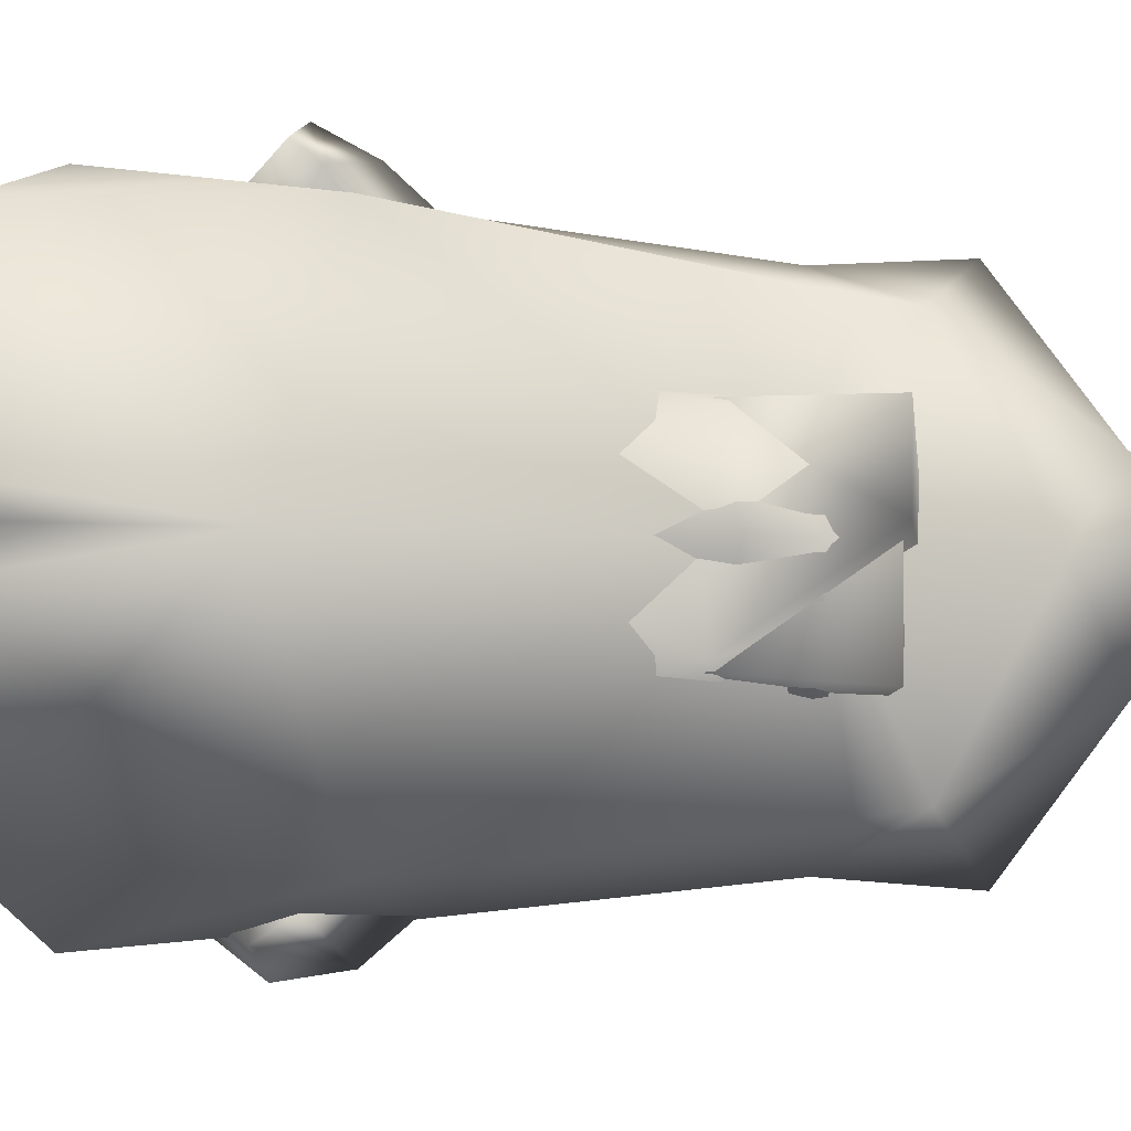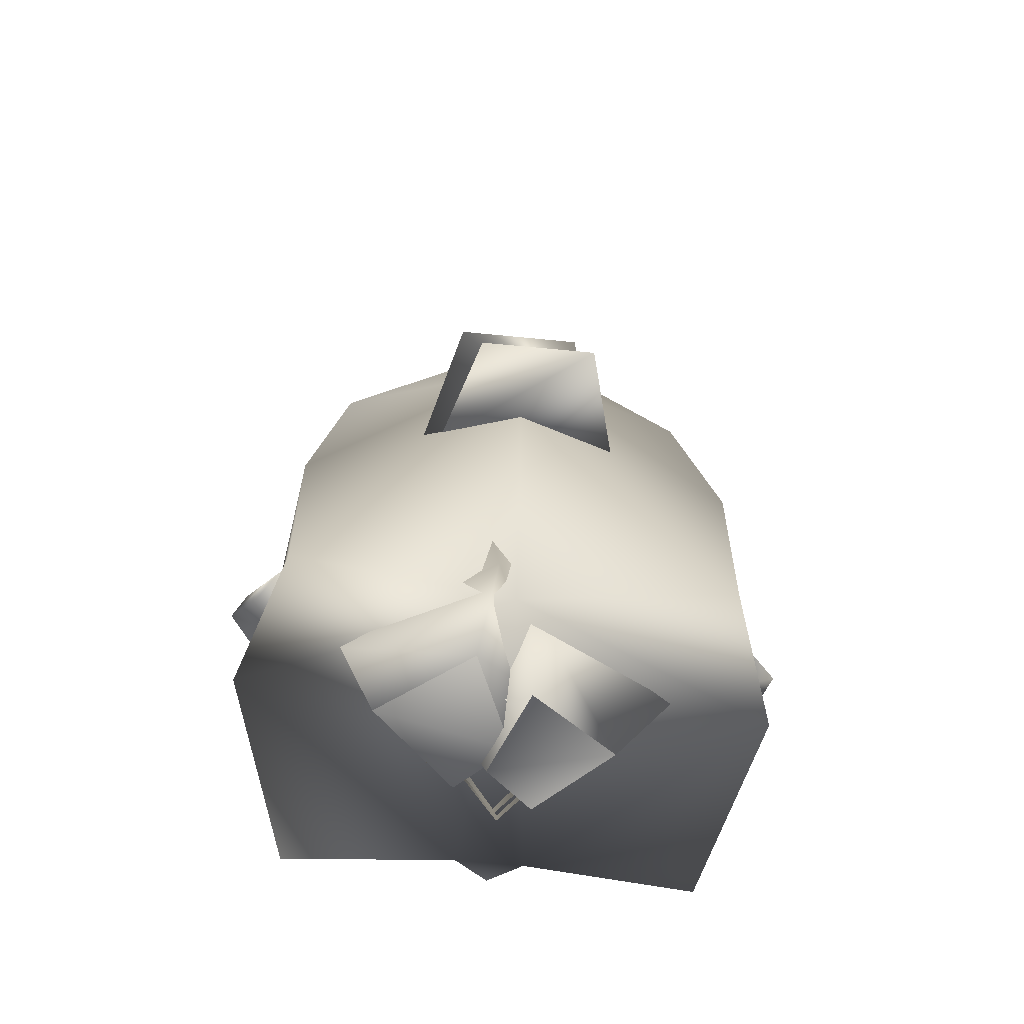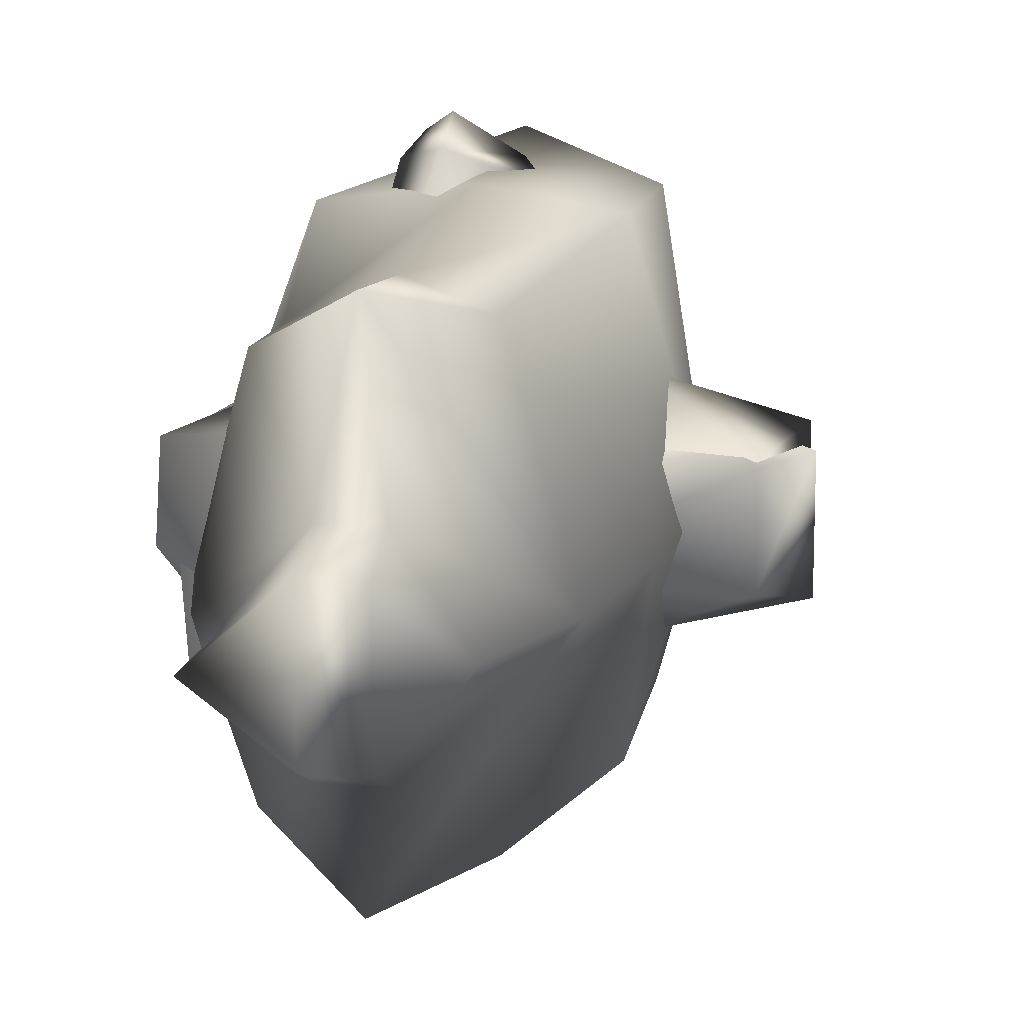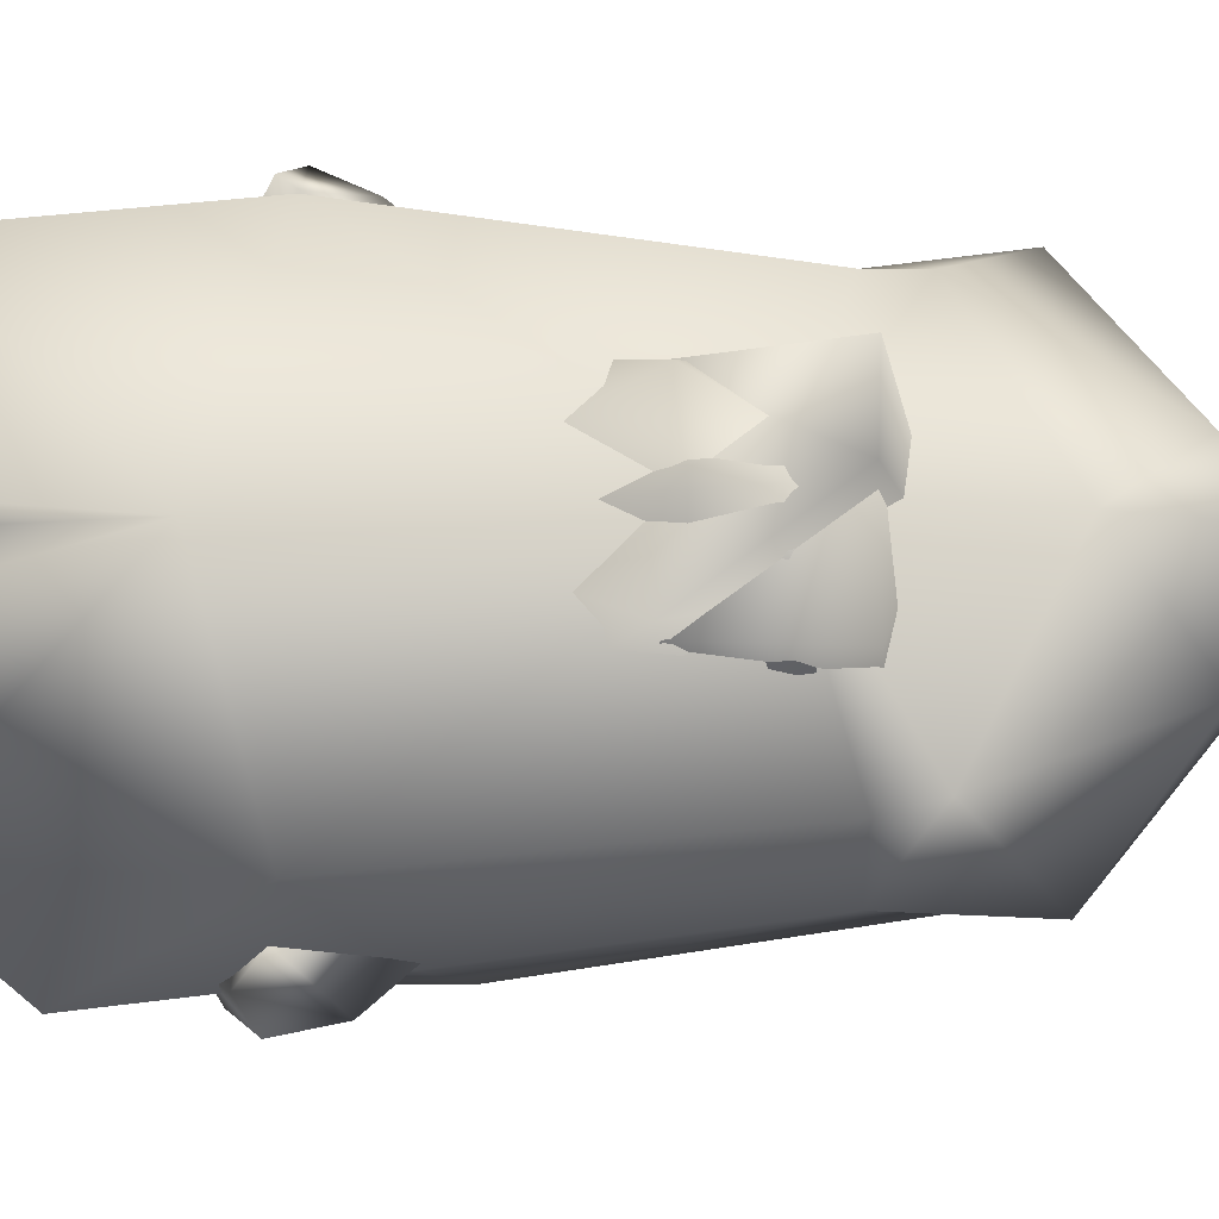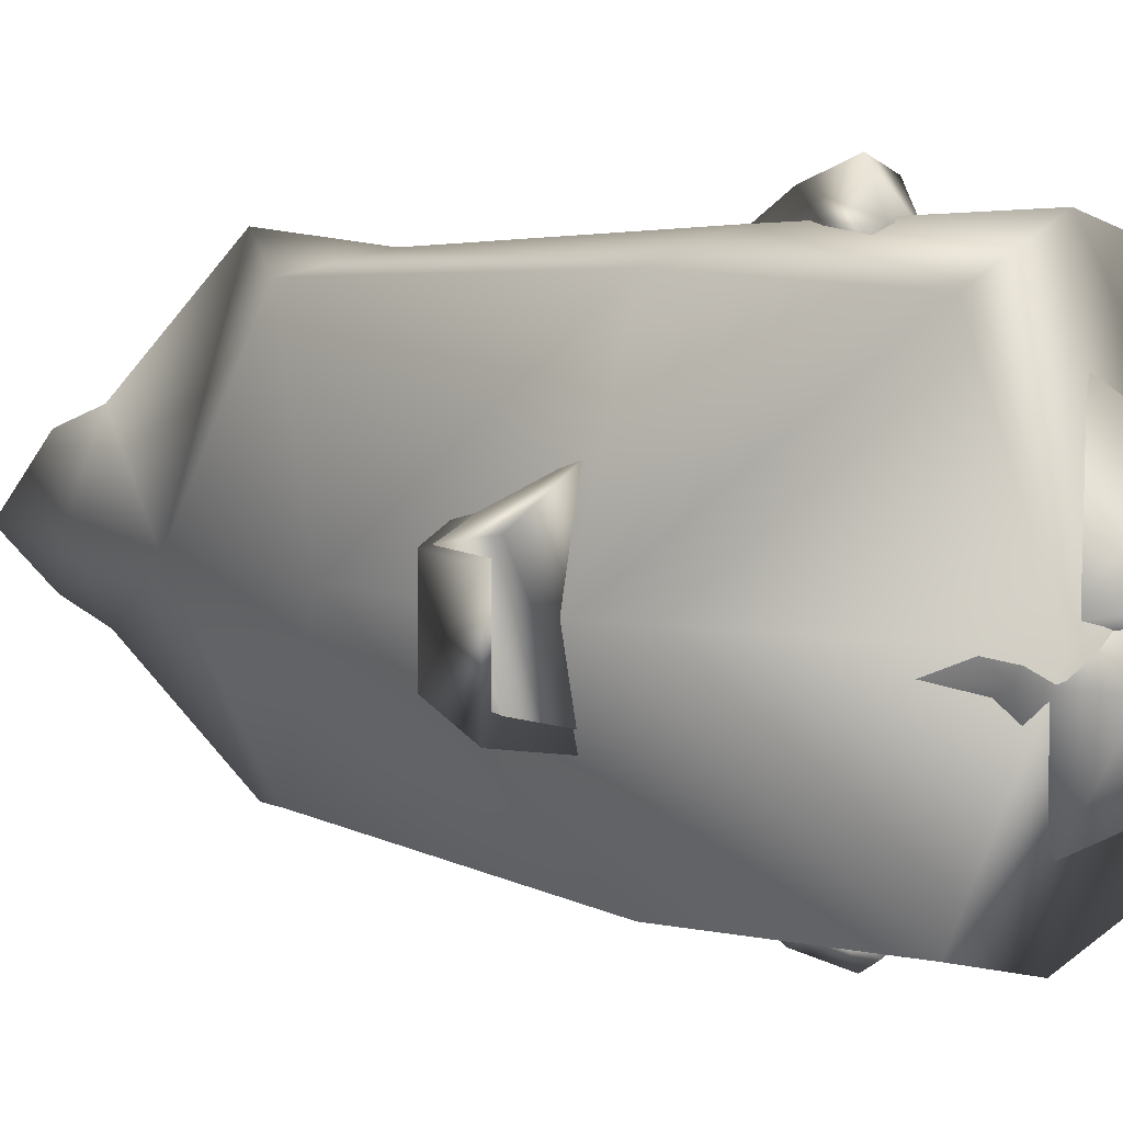
<metadata>
{"format":"obj","ext":"obj","renderer":"f3d","projection":"perspective","resolution":1024,"background":"white","views":[{"elev":-6.4,"azim":-99.7,"up":"+Y"},{"elev":-66.4,"azim":84.5,"up":"+Z"},{"elev":13.6,"azim":10.6,"up":"+Y"},{"elev":-18.5,"azim":-82.9,"up":"+Y"},{"elev":11.7,"azim":117.5,"up":"+Y"}]}
</metadata>
<code>
o gkfoot.r_gkfoot_rmesh
v -0.1951 0.01055 -0.02695
v -0.1129 -0.09577 -0.01718
v -0.02223 0.1484 -0.01783
v 0.1084 -0.08288 -0.0101
v -0.2136 0.0465 -0.3493
v -0.1304 -0.1378 -0.3332
v 0.3937 0.1912 -0.322
v 0.3497 -0.2403 -0.3207
v 0.5645 -0.1149 -0.1427
v 0.5642 0.1084 -0.1434
v 0.6511 -0.158 -0.2982
v 0.6506 0.1103 -0.299
f 4 6 8
f 7 6 5
f 1 6 2
f 8 9 4
f 3 5 1
f 9 12 10
f 7 11 8
f 4 10 3
f 7 10 12
f 2 3 1
f 3 7 5
f 4 2 6
f 7 8 6
f 1 5 6
f 8 11 9
f 9 11 12
f 7 12 11
f 4 9 10
f 7 3 10
f 2 4 3
o gkforearm.r_gkforearm_rmesh
v 0.09175 0.05867 0.04125
v 0.0151 0.09418 0.00469
v 0.005385 0.01999 0.08259
v -0.04229 0.05056 0.03431
v 0.1606 -0.307 -0.6842
v 0.02922 -0.2949 -0.7871
v 0.03744 -0.4418 -0.7115
v -0.06987 -0.3505 -0.7143
v 0.2148 -0.309 -0.7517
v -0.008968 -0.2427 -0.8596
v 0.04269 -0.4932 -0.7633
v -0.1073 -0.3616 -0.7902
v 0.1656 -0.2948 -0.9014
v -0.008168 -0.297 -0.9722
v 0.07665 -0.5237 -0.8695
v -0.07751 -0.4163 -0.914
v 0.1879 -0.01761 -0.04048
v 0.01273 0.05733 -0.1305
v -0.002091 -0.1091 0.04508
v -0.113 -0.03182 -0.06033
f 30 20 32
f 18 24 20
f 30 17 18
f 31 17 29
f 32 19 31
f 22 28 24
f 18 21 22
f 19 21 17
f 19 24 23
f 26 27 28
f 22 25 26
f 23 25 21
f 23 28 27
f 14 15 13
f 13 30 14
f 16 31 15
f 16 30 32
f 13 31 29
f 30 18 20
f 18 22 24
f 30 29 17
f 31 19 17
f 32 20 19
f 22 26 28
f 18 17 21
f 19 23 21
f 19 20 24
f 26 25 27
f 22 21 25
f 23 27 25
f 23 24 28
f 14 16 15
f 13 29 30
f 16 32 31
f 16 14 30
f 13 15 31
o gkhead_gkheadmesh
v -0.02922 -0.1464 -0.3479
v -0.1429 -0.1464 -0.3479
v 0.1082 -0.2225 -0.1673
v -0.2712 -0.204 -0.006004
v 0.1105 -0.2664 0.1394
v -0.2735 -0.2251 0.1437
v 0.05962 -0.2235 0.3293
v -0.1415 -0.2035 0.3437
v 0.2842 -0.06012 -0.07459
v 0.1082 -0.232 -0.1008
v -0.02922 0.1464 -0.3479
v -0.1429 0.1464 -0.3479
v 0.1064 -0 -0.3167
v -0.3145 -0 -0.3167
v 0.1082 0.2225 -0.1673
v -0.2712 0.204 -0.006004
v 0.271 -0 -0.1961
v -0.3863 -0 0.01112
v 0.1105 0.2664 0.1394
v -0.2735 0.2251 0.1437
v 0.2784 -0 0.1379
v -0.3863 -0 0.1369
v 0.05962 0.2235 0.3293
v -0.1415 0.2035 0.3437
v 0.1424 0 0.4416
v -0.2243 0 0.4478
v 0.3619 -0 -0.07706
v 0.2842 0.06012 -0.07459
v 0.1082 0.232 -0.1008
v 0.2815 -0 -0.1227
f 36 54 50
f 45 35 33
f 46 36 50
f 34 35 36
f 54 40 58
f 42 37 36
f 49 62 41
f 57 40 39
f 37 40 38
f 53 39 37
f 53 41 59
f 41 37 42
f 41 62 59
f 54 48 50
f 47 45 43
f 46 48 44
f 44 47 43
f 54 56 52
f 61 48 51
f 60 62 49
f 57 56 58
f 56 51 52
f 55 53 51
f 53 59 60
f 51 60 61
f 60 59 62
f 36 38 54
f 45 49 35
f 46 34 36
f 34 33 35
f 54 38 40
f 38 36 37
f 36 35 42
f 42 35 41
f 35 49 41
f 57 58 40
f 37 39 40
f 53 57 39
f 41 53 37
f 54 52 48
f 47 49 45
f 46 50 48
f 44 48 47
f 54 58 56
f 47 48 61
f 48 52 51
f 49 47 60
f 47 61 60
f 57 55 56
f 56 55 51
f 55 57 53
f 51 53 60
o gkshin.r_gkshin_rmesh
v 0.05597 0.1654 0.1213
v -0.05054 0.05706 0.1347
v 0.1141 -0.1181 0.1315
v -0.1789 0.004698 -1.134
v -0.007616 -0.1357 -1.134
v -0.005528 0.1422 -1.134
v 0.125 0.02604 -1.134
v 0.2561 0.07743 0.1319
v -0.1348 0.0522 -0.02644
v 0.1275 -0.2268 -0.02644
v 0.04778 0.2382 -0.04319
v 0.3642 0.09887 -0.03142
f 71 68 66
f 72 69 74
f 71 67 72
f 73 69 68
f 65 63 64
f 65 71 72
f 63 71 64
f 70 72 74
f 70 73 63
f 71 73 68
f 72 67 69
f 71 66 67
f 73 74 69
f 65 70 63
f 65 64 71
f 63 73 71
f 70 65 72
f 70 74 73
o gkthigh.r_gkthigh_rmesh
v 0.02194 0.01927 -1.167
v 0.3081 -0.09485 -0.4327
v -0.1588 -0.05781 0.352
v -0.2715 0.02196 -0.4603
v -0.09225 -0.09695 -1.154
v -0.000193 -0.359 -0.6017
v 0.08222 -0.2826 -1.157
v -0.3691 0.2172 0.2711
v -0.01005 -0.004344 0.3905
v -0.3843 0.0298 0.264
v 0.2338 -0.07392 -1.157
v 0.04659 0.2825 -0.2914
v 0.01239 0.2523 0.2689
v 0.2627 -0.2166 0.1898
v -0.02037 -0.3174 0.1194
v 0.2981 0.2825 -0.0039
v -0.3736 -0.1793 -0.03554
v -0.3285 0.2071 -0.05458
v -0.1187 -0.08786 -1.001
v 0.1437 -0.3669 -1.001
v 0.06396 0.09817 -1.018
v 0.3804 -0.04119 -1.006
f 96 80 94
f 80 93 94
f 95 86 96
f 78 95 93
f 76 90 88
f 78 91 92
f 80 89 91
f 96 86 76
f 89 76 88
f 86 78 92
f 90 76 86
f 86 92 90
f 75 81 79
f 84 77 82
f 77 87 82
f 83 89 88
f 87 88 90
f 84 92 91
f 77 91 89
f 87 92 82
f 81 93 79
f 75 93 95
f 85 94 81
f 85 95 96
f 96 76 80
f 80 78 93
f 78 86 95
f 78 80 91
f 89 80 76
f 75 85 81
f 77 83 87
f 83 77 89
f 87 83 88
f 84 82 92
f 77 84 91
f 87 90 92
f 81 94 93
f 75 79 93
f 85 96 94
f 85 75 95
o gktorso_gktorsomesh
v 0.01229 -0.5998 -0.9495
v 0.2043 -0.4454 0.3312
v -0.1708 -0.4008 0.2313
v 0.01823 -0.5045 0.496
v -0.1972 -0.3822 0.3447
v -0.2958 -0.07535 -1.123
v 0.2954 -0.4991 -0.8791
v -0.3409 -0.4617 -1.104
v 0.1165 -0.1984 0.7316
v 0.002902 -0.1984 0.7316
v 0.1165 -0.1464 0.8447
v 0.002902 -0.1464 0.8447
v 0.3021 -0.5098 -0.3783
v -0.3114 -0.4968 -0.5458
v 0.01784 -0.5506 -0.4195
v 0.0179 -0.4832 0.2075
v 0.01229 0.5998 -0.9495
v 0.2043 0.4454 0.3312
v -0.1708 0.4008 0.2313
v 0.4223 -0 0.1225
v -0.357 -0 0.1225
v 0.01823 0.5045 0.496
v -0.1972 0.3822 0.3447
v 0.3639 -0 0.4536
v -0.2394 -0 0.5514
v -0.2958 0.07535 -1.123
v 0.3308 -0 -1.073
v 0.2954 0.4991 -0.8791
v -0.3409 0.4617 -1.104
v 0.1165 0.1984 0.7316
v 0.002902 0.1984 0.7316
v 0.2522 -0 0.7316
v -0.1688 -0 0.7316
v 0.1165 0.1464 0.8447
v 0.002902 0.1464 0.8447
v 0.2522 -0 0.8759
v -0.1688 -0 0.8759
v -0.3643 -0 -0.687
v 0.3021 0.5098 -0.3783
v 0.4582 -0 -0.3387
v -0.3114 0.4968 -0.5458
v 0.01784 0.5506 -0.4195
v 0.0179 0.4832 0.2075
v -0.3628 -0 -1.093
f 117 101 121
f 111 99 110
f 110 117 134
f 109 116 98
f 98 120 100
f 129 108 133
f 120 105 100
f 121 106 129
f 100 106 101
f 105 108 106
f 97 110 104
f 128 107 105
f 103 136 109
f 111 103 109
f 112 109 98
f 104 110 134
f 117 119 115
f 115 138 137
f 117 137 134
f 135 116 136
f 114 120 116
f 129 131 127
f 126 120 118
f 121 127 119
f 127 118 119
f 131 126 127
f 137 113 125
f 130 128 126
f 124 136 123
f 138 124 113
f 139 135 138
f 134 125 122
f 122 113 123
f 130 131 107
f 118 114 139
f 112 100 101
f 117 99 101
f 111 112 99
f 110 99 117
f 109 136 116
f 98 116 120
f 129 106 108
f 120 128 105
f 121 101 106
f 100 105 106
f 105 107 108
f 97 111 110
f 128 132 107
f 103 123 136
f 111 97 103
f 112 111 109
f 134 140 102
f 102 104 134
f 117 121 119
f 115 139 138
f 117 115 137
f 135 114 116
f 114 118 120
f 129 133 131
f 126 128 120
f 121 129 127
f 127 126 118
f 131 130 126
f 137 138 113
f 130 132 128
f 124 135 136
f 138 135 124
f 139 114 135
f 122 140 134
f 134 137 125
f 103 97 123
f 97 104 102
f 102 140 122
f 97 102 123
f 113 124 123
f 122 125 113
f 123 102 122
f 133 108 131
f 108 107 131
f 107 132 130
f 139 115 119
f 119 118 139
f 101 99 112
f 112 98 100
o gkfoot.l_gkfoot_lrmesh
v -0.1914 -0.0107 -0.009879
v -0.109 0.09578 -0.01259
v -0.01795 -0.1482 -0.009879
v 0.1124 0.1041 -0.01014
v -0.2275 -0.04515 -0.3259
v -0.1441 0.1451 -0.332
v 0.3808 -0.1913 -0.3231
v 0.3361 0.2401 -0.3244
v 0.5606 0.1156 -0.1677
v 0.5606 -0.1077 -0.1677
v 0.6383 0.1584 -0.3278
v 0.6383 -0.1099 -0.3278
f 144 146 142
f 146 147 145
f 146 141 142
f 149 148 144
f 143 141 145
f 152 149 150
f 151 147 148
f 150 144 143
f 147 150 143
f 143 142 141
f 143 145 147
f 144 148 146
f 146 148 147
f 146 145 141
f 149 151 148
f 152 151 149
f 151 152 147
f 150 149 144
f 147 152 150
f 143 144 142
o gkforearm.l_gkforearm_lrmesh
v 0.0968 -0.05345 0.00347
v 0.03598 -0.08335 -0.01098
v 0.01585 -0.003038 0.07706
v -0.02979 -0.04878 0.04224
v 0.1617 0.3007 -0.6732
v 0.02922 0.2894 -0.7758
v 0.03744 0.4363 -0.7004
v -0.06987 0.345 -0.7031
v 0.2158 0.3026 -0.7408
v -0.006128 0.2378 -0.8486
v 0.04269 0.4878 -0.7523
v -0.1073 0.356 -0.779
v 0.1656 0.2892 -0.8902
v -0.008168 0.2913 -0.961
v 0.07665 0.5181 -0.8585
v -0.07751 0.4107 -0.9029
v 0.147 0.03408 -0.1114
v 0.01273 -0.06216 -0.1189
v -0.002091 0.1045 0.05654
v -0.113 0.02706 -0.04879
f 160 170 172
f 164 158 160
f 170 157 169
f 169 159 171
f 159 172 171
f 168 162 164
f 158 161 157
f 161 159 157
f 159 164 160
f 166 167 165
f 162 165 161
f 165 163 161
f 163 168 164
f 154 155 156
f 170 153 154
f 171 156 155
f 156 170 154
f 153 171 155
f 160 158 170
f 164 162 158
f 170 158 157
f 169 157 159
f 159 160 172
f 168 166 162
f 158 162 161
f 161 163 159
f 159 163 164
f 166 168 167
f 162 166 165
f 165 167 163
f 163 167 168
f 154 153 155
f 170 169 153
f 171 172 156
f 156 172 170
f 153 169 171
o gkshin.l_gkshin_lmesh
v 0.08163 -0.1557 0.1273
v -0.02832 -0.04382 0.1408
v 0.1407 0.1361 0.1378
v -0.1628 -0.004141 -1.133
v 0.008564 0.1331 -1.133
v 0.01065 -0.1417 -1.133
v 0.1412 -0.0278 -1.133
v 0.287 -0.06537 0.138
v -0.1187 -0.05164 -0.02609
v 0.1437 0.2274 -0.02609
v 0.06396 -0.2377 -0.04284
v 0.3804 -0.09831 -0.03107
f 181 178 183
f 179 182 184
f 177 181 182
f 183 179 184
f 173 175 174
f 175 181 174
f 181 173 174
f 180 182 175
f 183 180 173
f 181 176 178
f 179 177 182
f 177 176 181
f 183 178 179
f 173 180 175
f 175 182 181
f 181 183 173
f 180 184 182
f 183 184 180
o gkthigh.l_gkthigh_lmesh
v -0.02364 -0.03067 -1.189
v 0.2774 0.08895 -0.4549
v -0.08671 0.105 0.3424
v -0.3055 -0.01304 -0.4387
v -0.1213 0.07526 -1.169
v -0.03593 0.3605 -0.6015
v 0.04049 0.2396 -1.185
v -0.3306 -0.2121 0.2624
v 0.08893 0.03811 0.3741
v -0.3459 0.01388 0.2609
v 0.1712 0.04906 -1.193
v 0.01761 -0.2812 -0.2929
v 0.09599 -0.2658 0.2385
v 0.2816 0.2134 0.1687
v -0.003273 0.3212 0.1192
v 0.2898 -0.2869 -0.02491
v -0.3704 0.1918 -0.00837
v -0.3367 -0.1957 -0.02905
v -0.1907 0.09151 -0.9901
v 0.07791 0.3637 -1.011
v -0.01465 -0.09917 -1.02
v 0.3052 0.03206 -1.032
f 206 190 186
f 203 190 204
f 205 206 196
f 205 188 203
f 186 198 200
f 188 201 190
f 190 201 199
f 206 186 196
f 199 186 190
f 196 202 188
f 200 196 186
f 196 200 202
f 191 185 189
f 194 192 187
f 187 197 193
f 193 199 187
f 197 198 193
f 194 202 192
f 187 201 194
f 202 197 192
f 203 191 189
f 205 189 185
f 191 206 195
f 195 205 185
f 206 204 190
f 203 188 190
f 205 196 188
f 188 202 201
f 199 198 186
f 191 195 185
f 187 192 197
f 193 198 199
f 197 200 198
f 194 201 202
f 187 199 201
f 202 200 197
f 203 204 191
f 205 203 189
f 191 204 206
f 195 206 205
o gkbicep.r_gkbicep_rmesh
v 0.2034 -0.09545 -0.1293
v -0.1719 -0.05199 -0.229
v 0.01752 -0.167 0.03077
v -0.1992 -0.04018 -0.1149
v 0.0976 -0.5799 -0.7081
v 0.02646 -0.5451 -0.7223
v 0.008137 -0.6443 -0.6319
v -0.04534 -0.5892 -0.6678
v 0.01843 -0.1295 -0.2561
v -0.0368 0.04962 -0.1144
v 0.1442 -0.5366 -0.6595
v 0.008266 -0.4425 -0.6597
v -0.004399 -0.6238 -0.4993
v -0.1162 -0.5396 -0.5983
v 0.1049 0.003483 -0.01274
v 0.02843 -0.03099 0.04344
v -0.06508 0.02215 -0.01437
v -0.002908 0.0348 -0.04939
f 215 217 218
f 207 219 217
f 208 220 210
f 210 219 209
f 216 208 210
f 215 216 207
f 209 221 222
f 212 213 214
f 212 217 211
f 214 219 220
f 214 218 212
f 213 217 219
f 222 224 223
f 216 223 224
f 209 223 210
f 216 221 207
f 218 208 215
f 215 207 217
f 207 209 219
f 208 218 220
f 210 220 219
f 216 215 208
f 209 207 221
f 212 211 213
f 212 218 217
f 214 213 219
f 214 220 218
f 213 211 217
f 222 221 224
f 216 210 223
f 209 222 223
f 216 224 221
o gkbicep.l_gkbicep_lrmesh
v 0.1739 0.1116 -0.1353
v -0.2013 0.06704 -0.2351
v -0.01219 0.1707 0.02959
v -0.2276 0.04835 -0.1217
v 0.06194 0.5721 -0.6745
v -0.03298 0.545 -0.7007
v -0.05905 0.6634 -0.5869
v -0.1184 0.6239 -0.625
v -0.01252 0.1494 -0.2589
v -0.06362 -0.03837 -0.1272
v 0.1177 0.5129 -0.6365
v -0.0402 0.4322 -0.643
v -0.05506 0.6075 -0.4744
v -0.1567 0.5755 -0.5768
v -0.01103 0.05151 0.04238
v -0.09967 -0.01913 0.000654
v 0.07232 0.007975 -0.005144
v -0.03307 -0.03807 -0.02481
f 235 225 233
f 225 237 227
f 238 226 228
f 237 228 227
f 234 226 233
f 233 225 234
f 241 234 225
f 230 231 229
f 229 236 230
f 238 231 232
f 230 238 232
f 237 229 231
f 239 242 241
f 227 241 225
f 234 240 228
f 240 227 228
f 233 226 236
f 236 235 233
f 225 235 237
f 238 236 226
f 237 238 228
f 234 228 226
f 241 242 234
f 230 232 231
f 229 235 236
f 238 237 231
f 230 236 238
f 237 235 229
f 239 240 242
f 227 239 241
f 234 242 240
f 240 239 227

</code>
